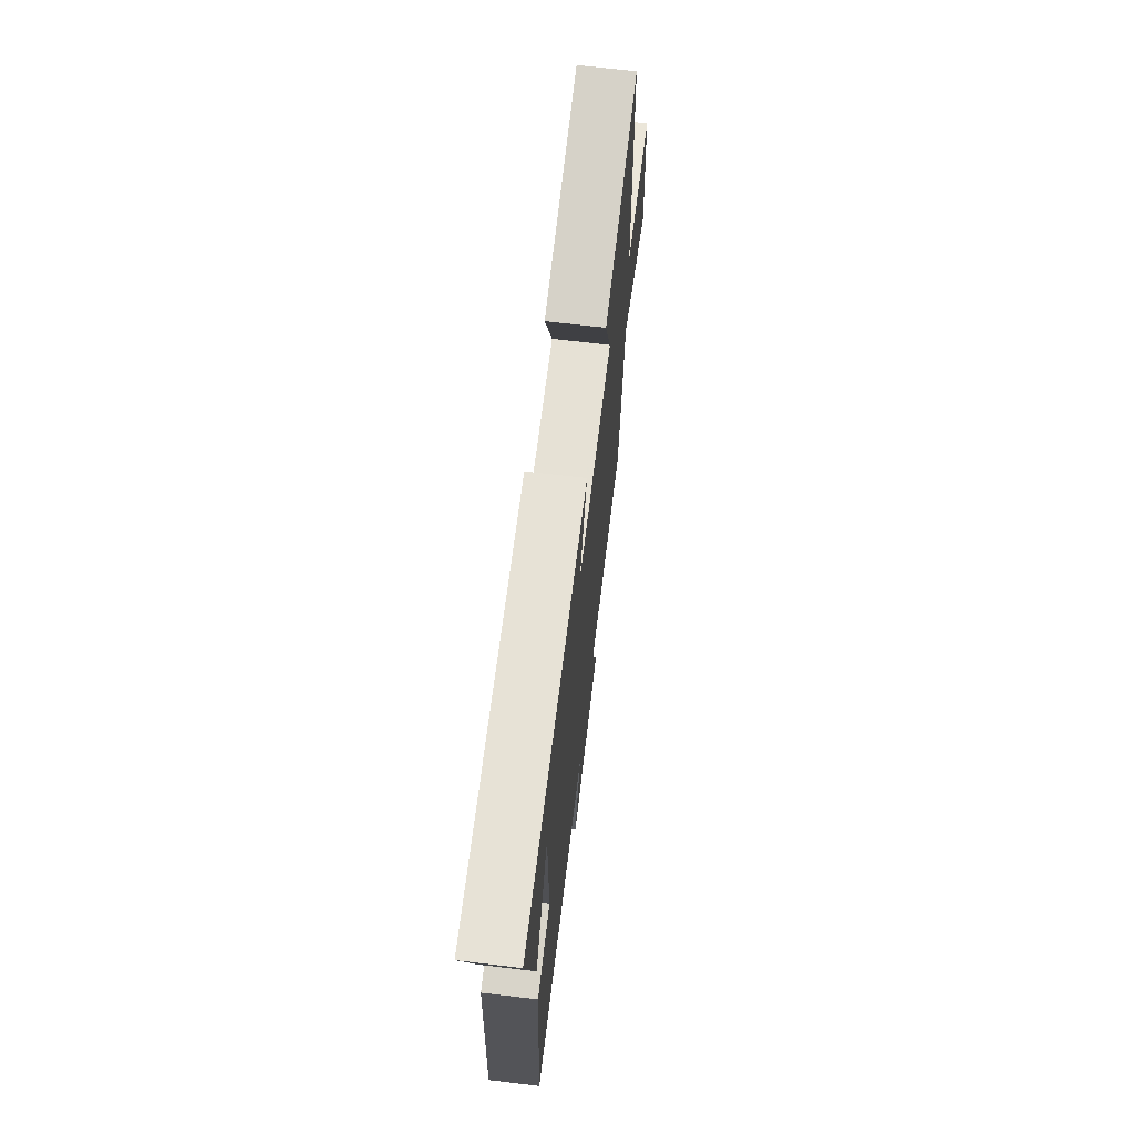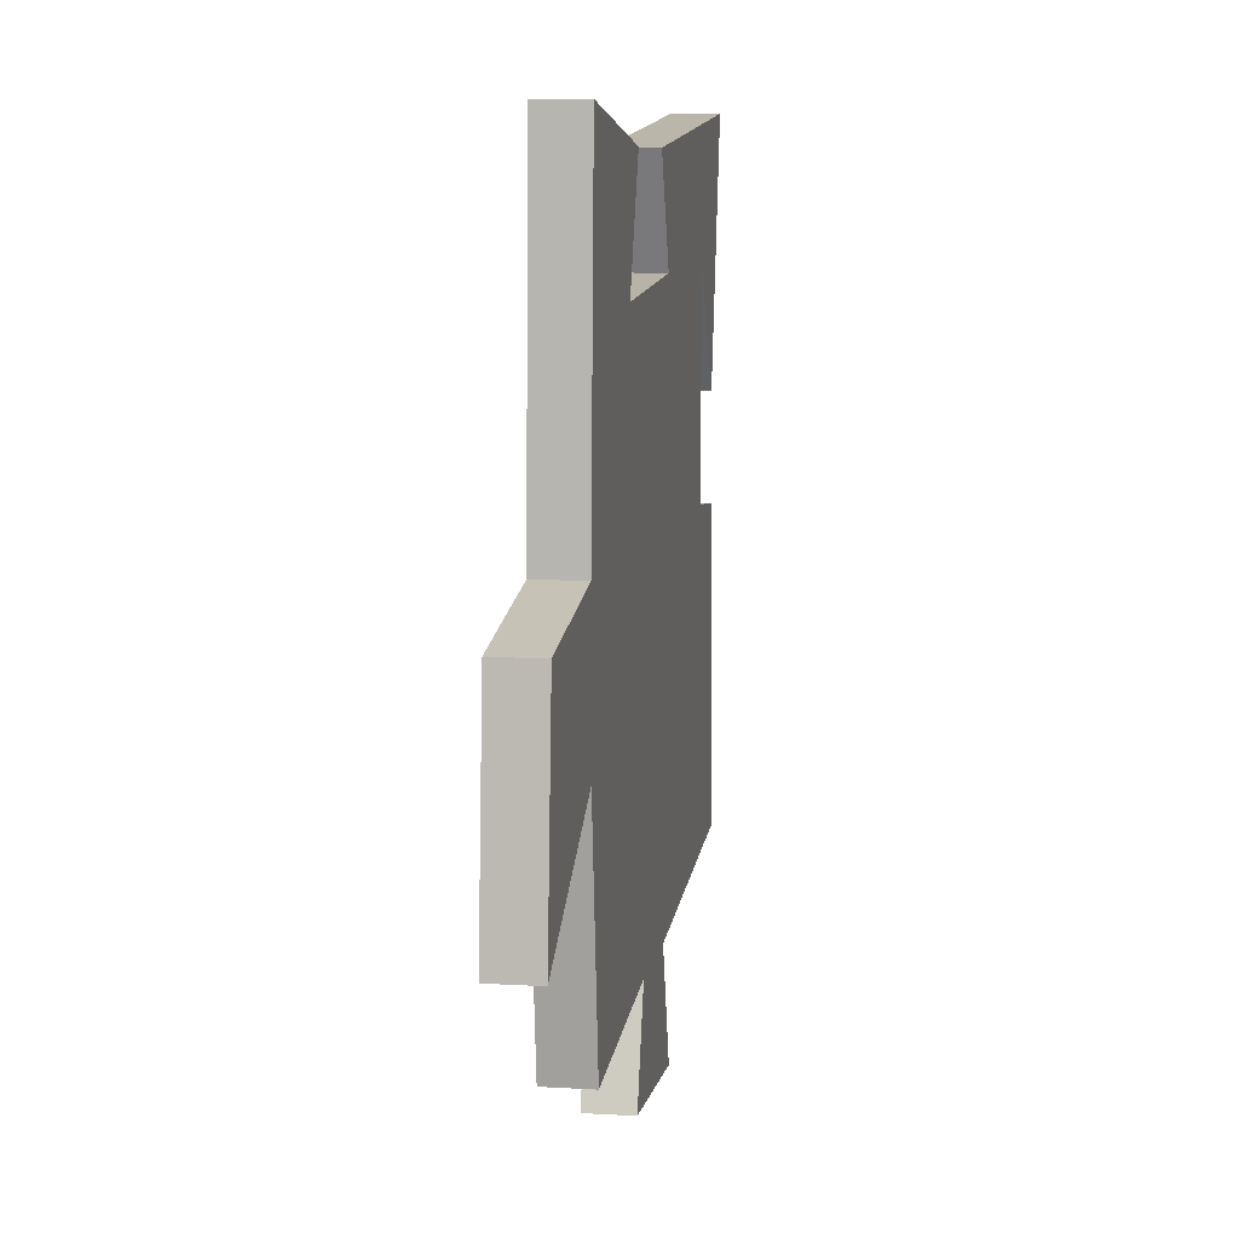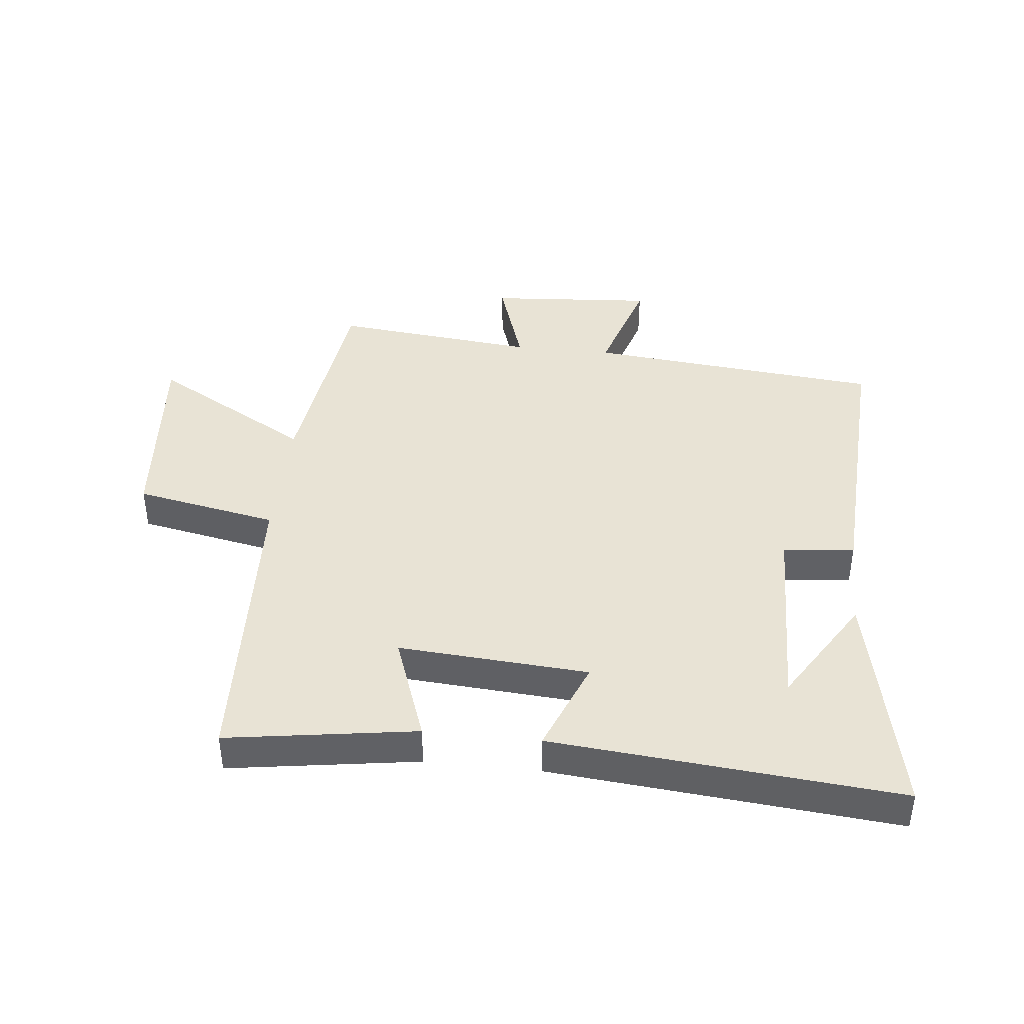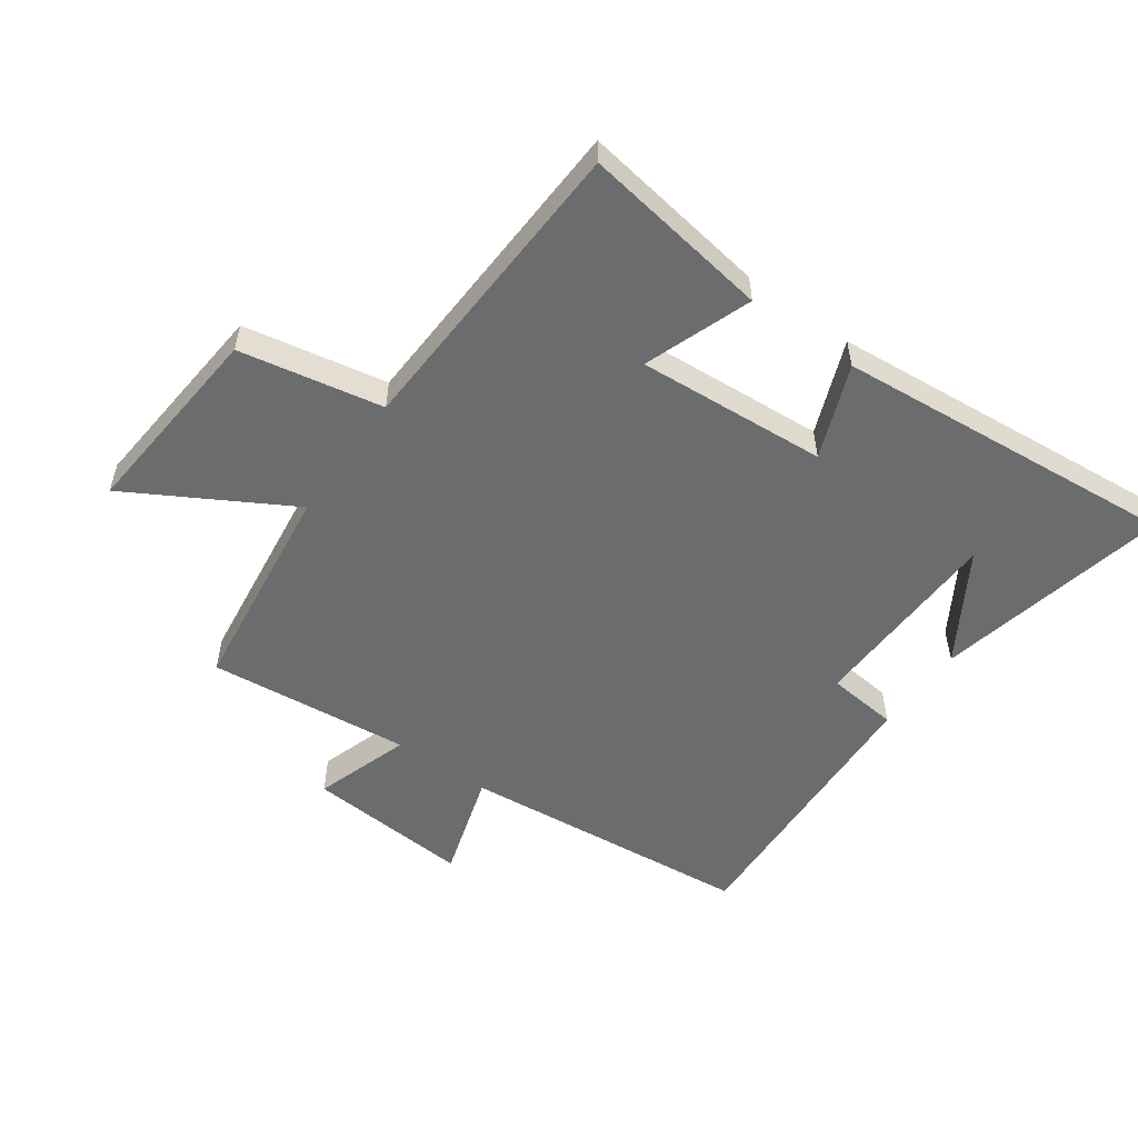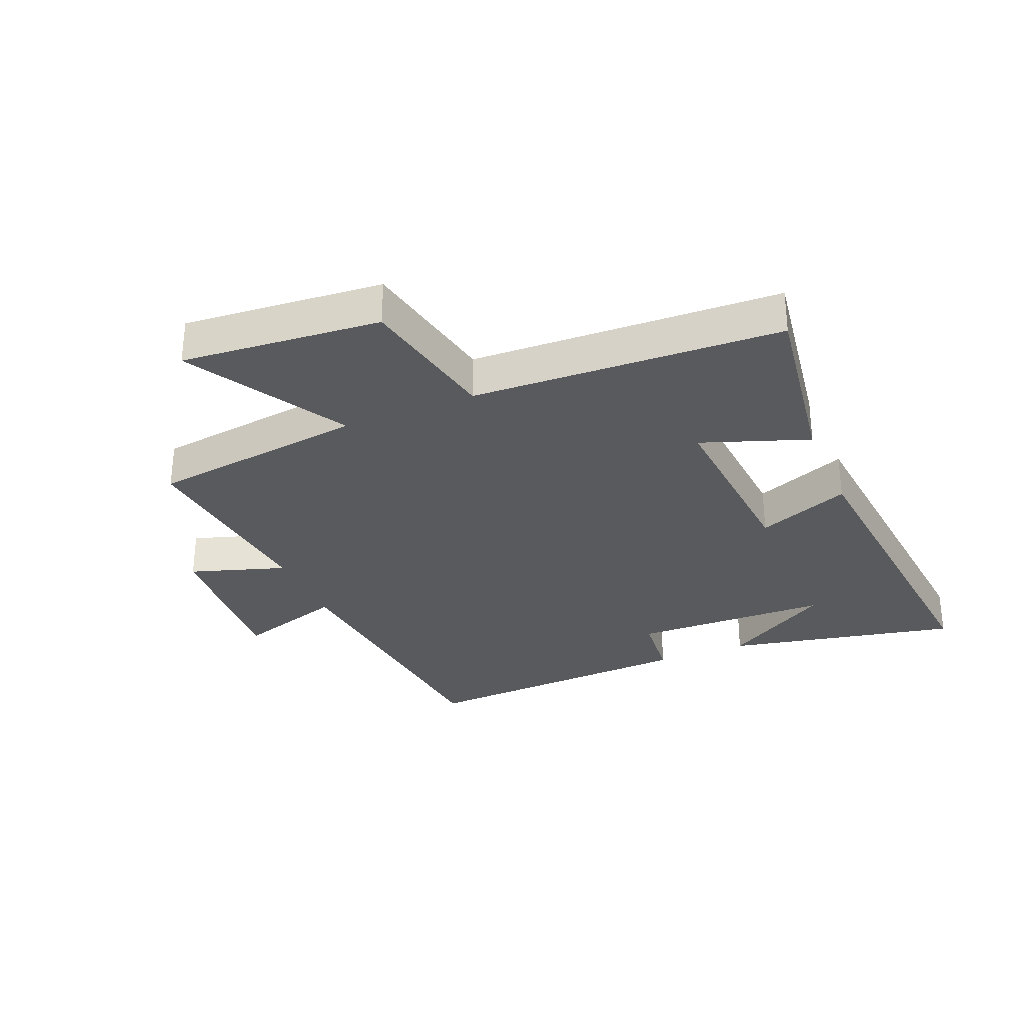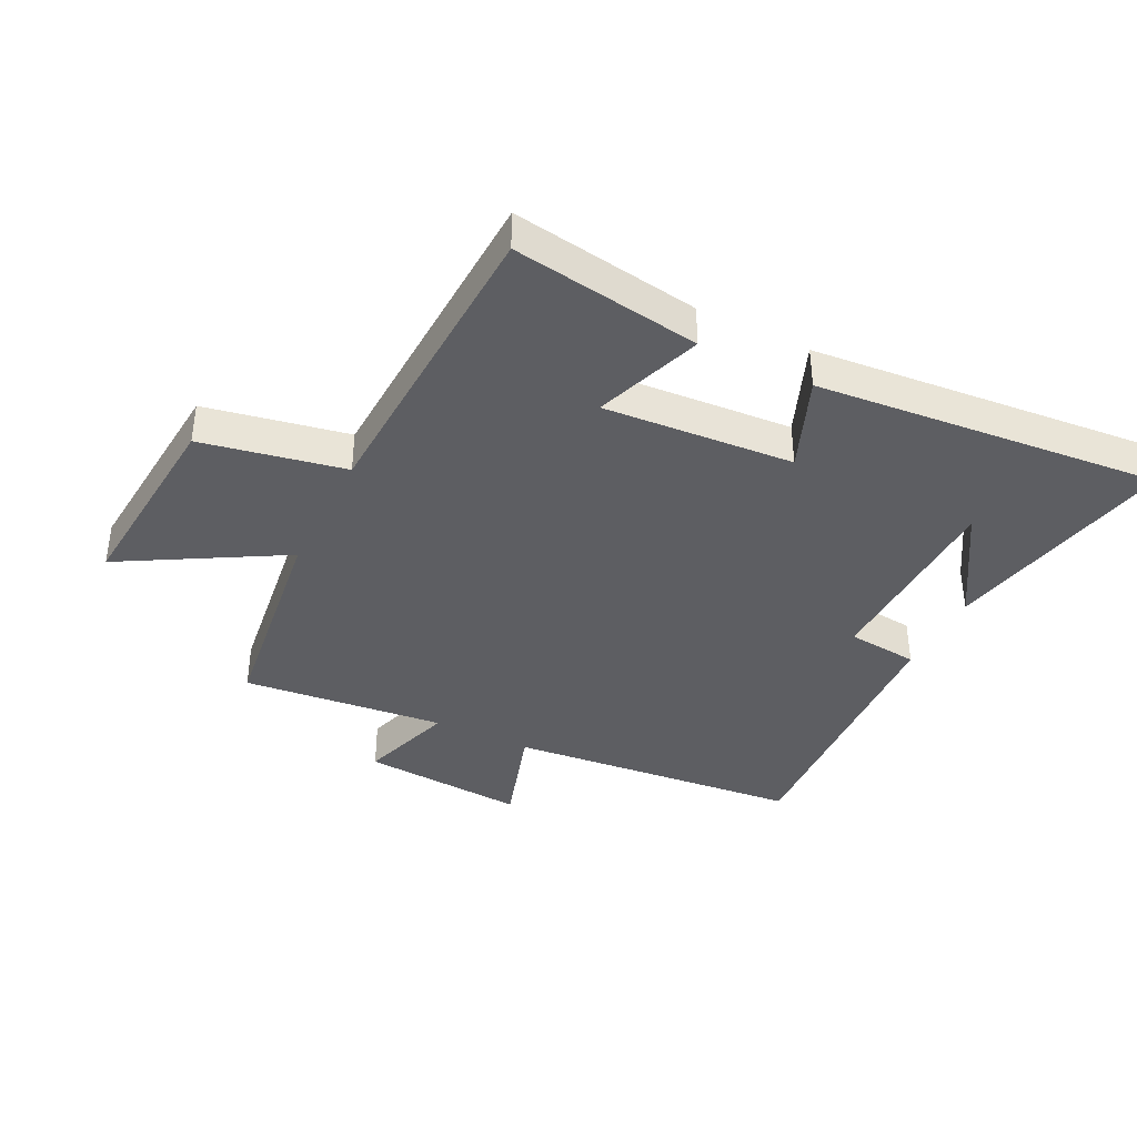
<metadata>
{"format":"obj","ext":"obj","renderer":"f3d","projection":"perspective","resolution":1024,"background":"white","views":[{"elev":69.1,"azim":96.8,"up":"+Z"},{"elev":8.8,"azim":-80.9,"up":"+Z"},{"elev":41.3,"azim":6.1,"up":"+Y"},{"elev":-53.6,"azim":-35.6,"up":"+Y"},{"elev":-30.5,"azim":-67.2,"up":"+Y"},{"elev":-38.8,"azim":-26.4,"up":"+Y"}]}
</metadata>
<code>
v -0.478 0.07 0.547
v -0.17 0.07 0.5
v -0.233 0.07 0.325
v 0.077 0.07 0.347
v 0.016 0.07 0.5
v 0.58 0.07 0.551
v 0.5 0.07 0.17
v 0.391 0.07 0.346
v 0.383 0.07 0.024
v 0.5 0.07 0.012
v 0.524 0.07 -0.453
v 0.042 0.07 -0.5
v 0.097 0.07 -0.677
v -0.173 0.07 -0.657
v -0.122 0.07 -0.5
v -0.454 0.07 -0.534
v -0.5 0.07 -0.18
v -0.761 0.07 -0.329
v -0.733 0.07 -0.003
v -0.5 0.07 0.042
v -0.478 0 0.547
v -0.17 0 0.5
v -0.233 0 0.325
v 0.077 0 0.347
v 0.016 0 0.5
v 0.58 0 0.551
v 0.5 0 0.17
v 0.391 0 0.346
v 0.383 0 0.024
v 0.5 0 0.012
v 0.524 0 -0.453
v 0.042 0 -0.5
v 0.097 0 -0.677
v -0.173 0 -0.657
v -0.122 0 -0.5
v -0.454 0 -0.534
v -0.5 0 -0.18
v -0.761 0 -0.329
v -0.733 0 -0.003
v -0.5 0 0.042
f 17 18 19 20
f 17 20 1
f 16 17 1
f 15 16 1
f 12 13 14 15
f 11 12 15
f 10 11 15
f 9 10 15
f 8 9 15
f 6 7 8
f 4 5 6 8
f 3 4 8 15
f 1 2 3
f 1 3 15
f 40 39 38 37
f 21 40 37
f 21 37 36
f 21 36 35
f 35 34 33 32
f 35 32 31
f 35 31 30
f 35 30 29
f 35 29 28
f 28 27 26
f 28 26 25 24
f 35 28 24 23
f 23 22 21
f 35 23 21
f 1 21 22 2
f 2 22 23 3
f 3 23 24 4
f 4 24 25 5
f 5 25 26 6
f 6 26 27 7
f 7 27 28 8
f 8 28 29 9
f 9 29 30 10
f 10 30 31 11
f 11 31 32 12
f 12 32 33 13
f 13 33 34 14
f 14 34 35 15
f 15 35 36 16
f 16 36 37 17
f 17 37 38 18
f 18 38 39 19
f 19 39 40 20
f 20 40 21 1

</code>
